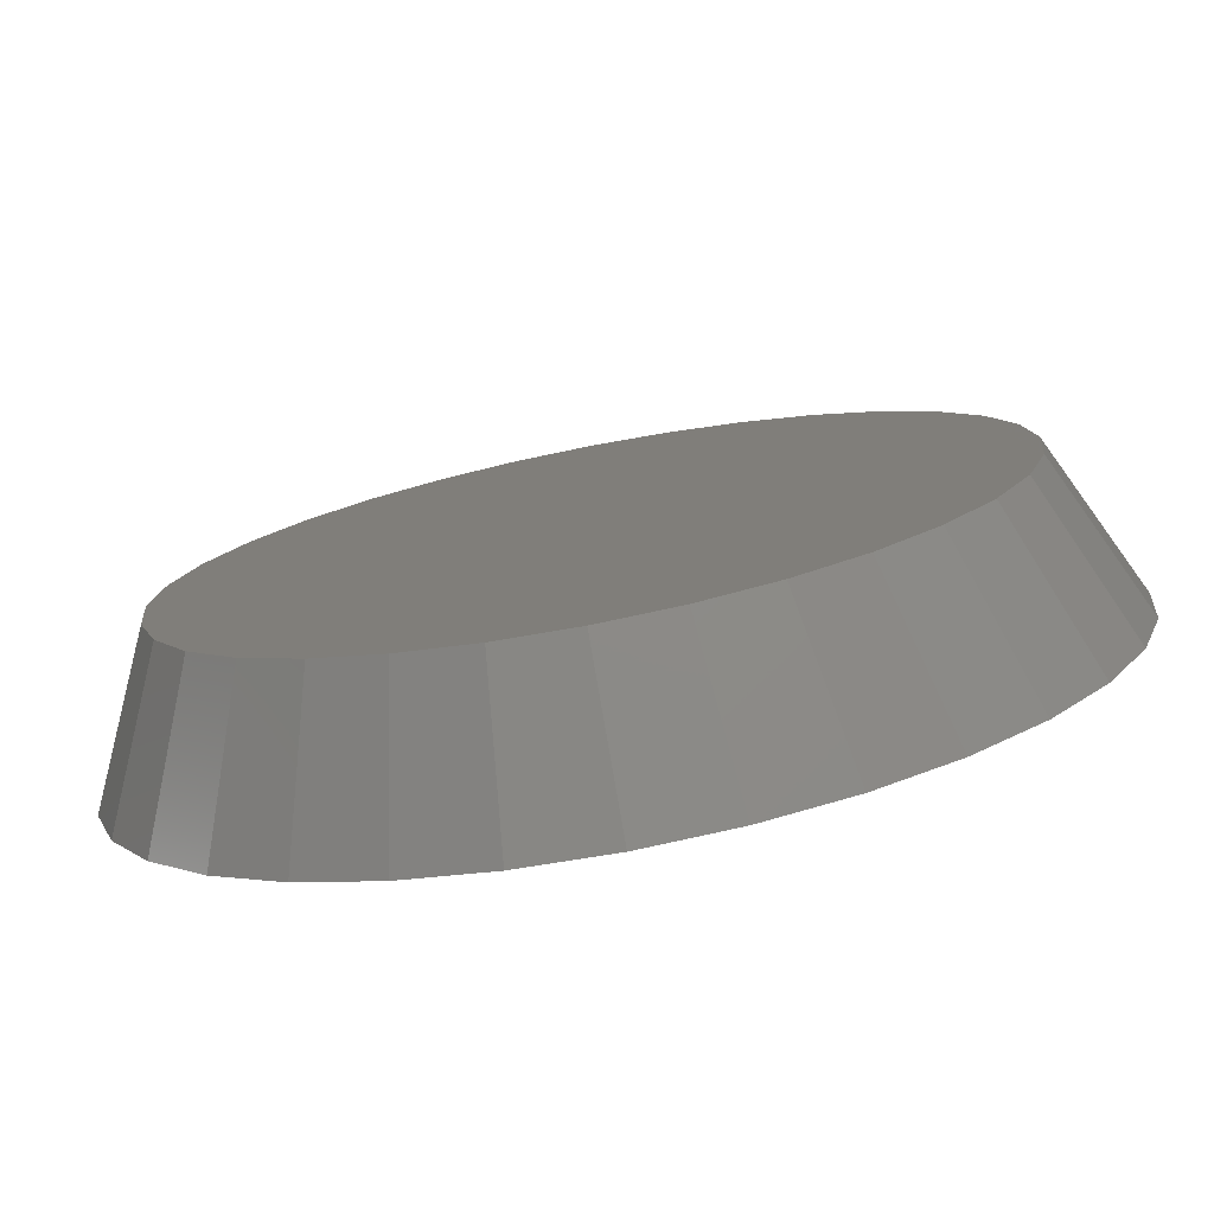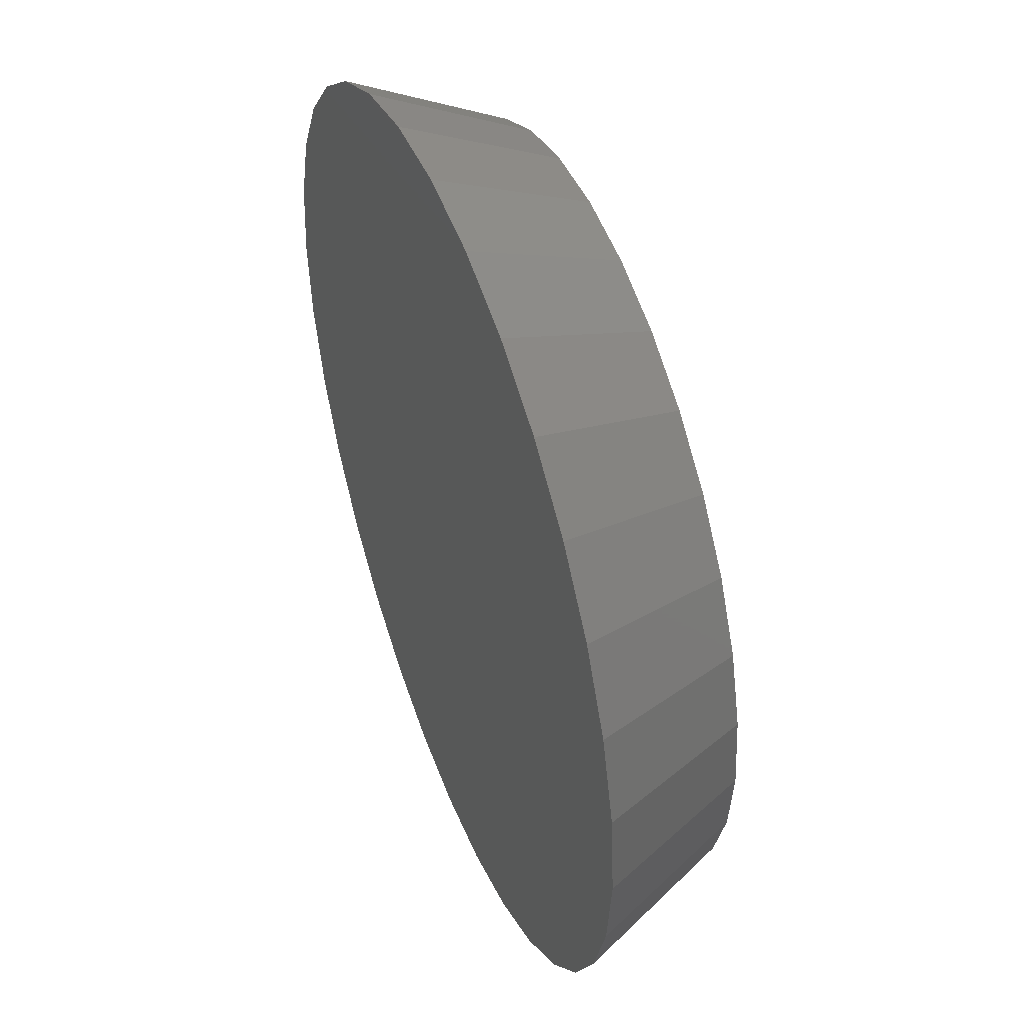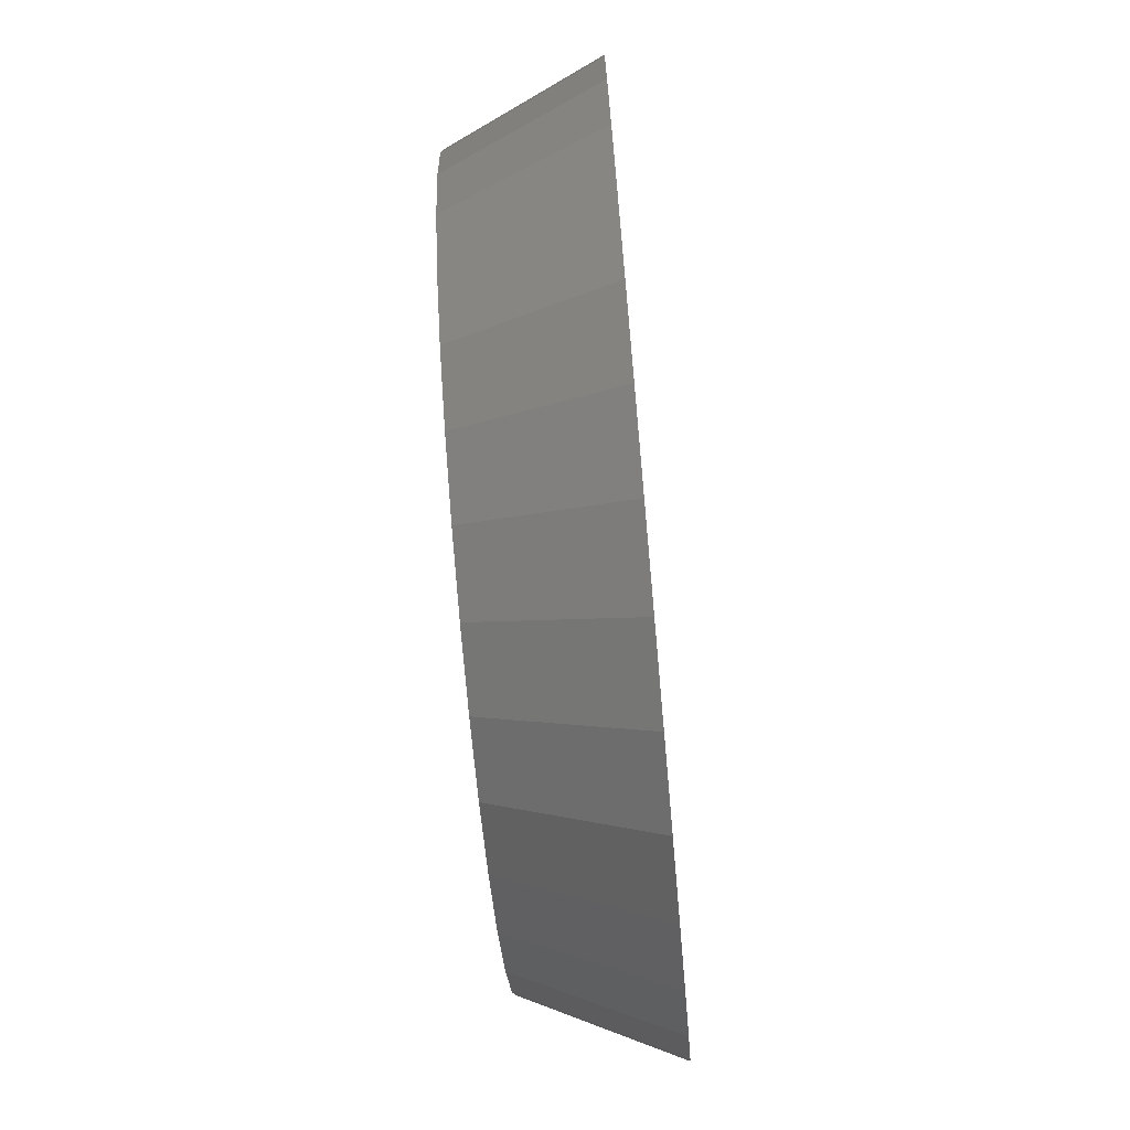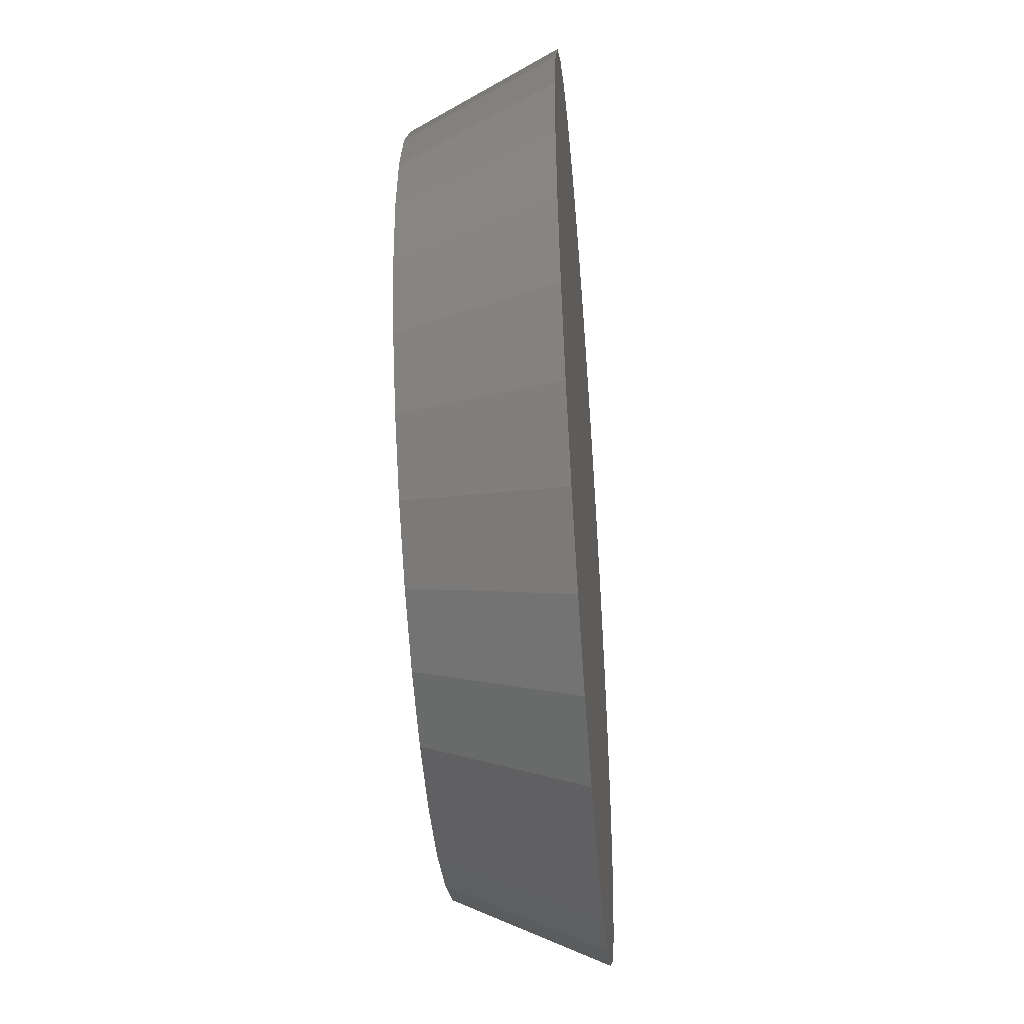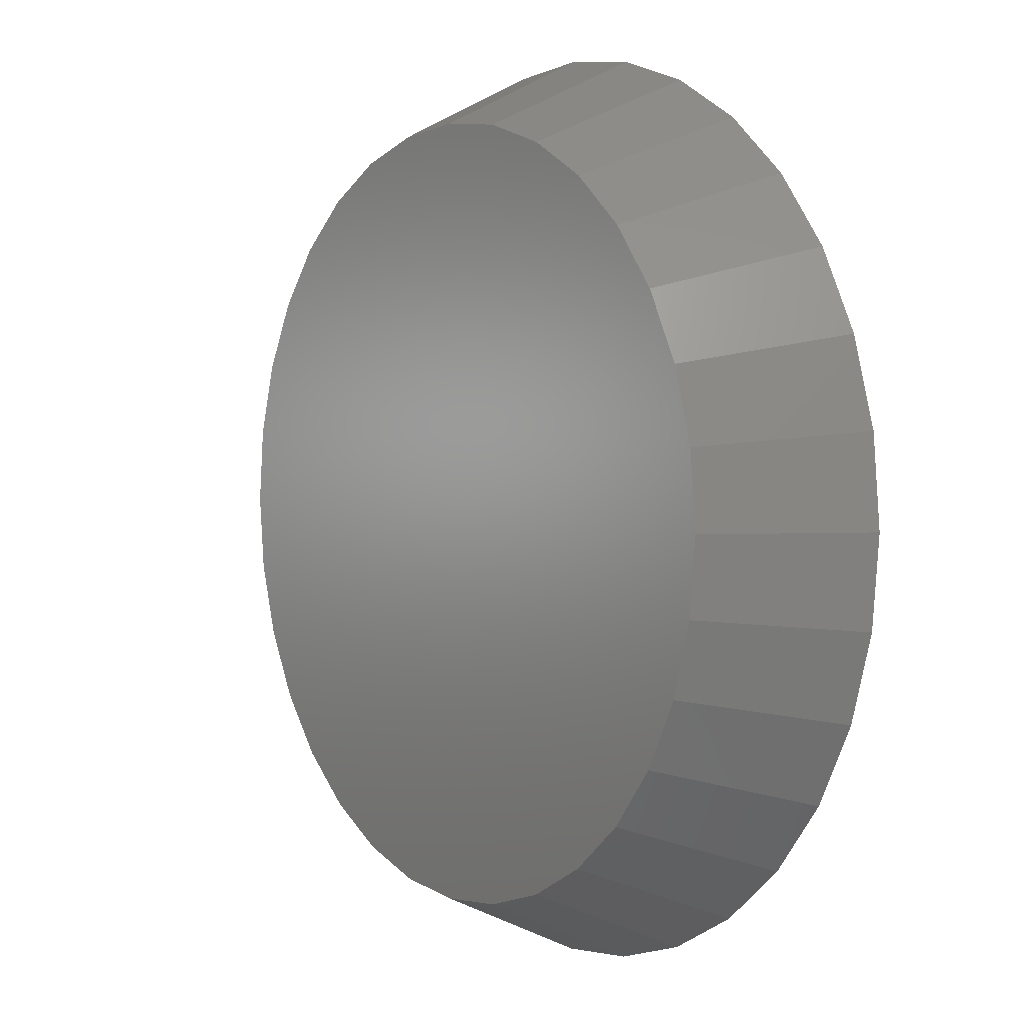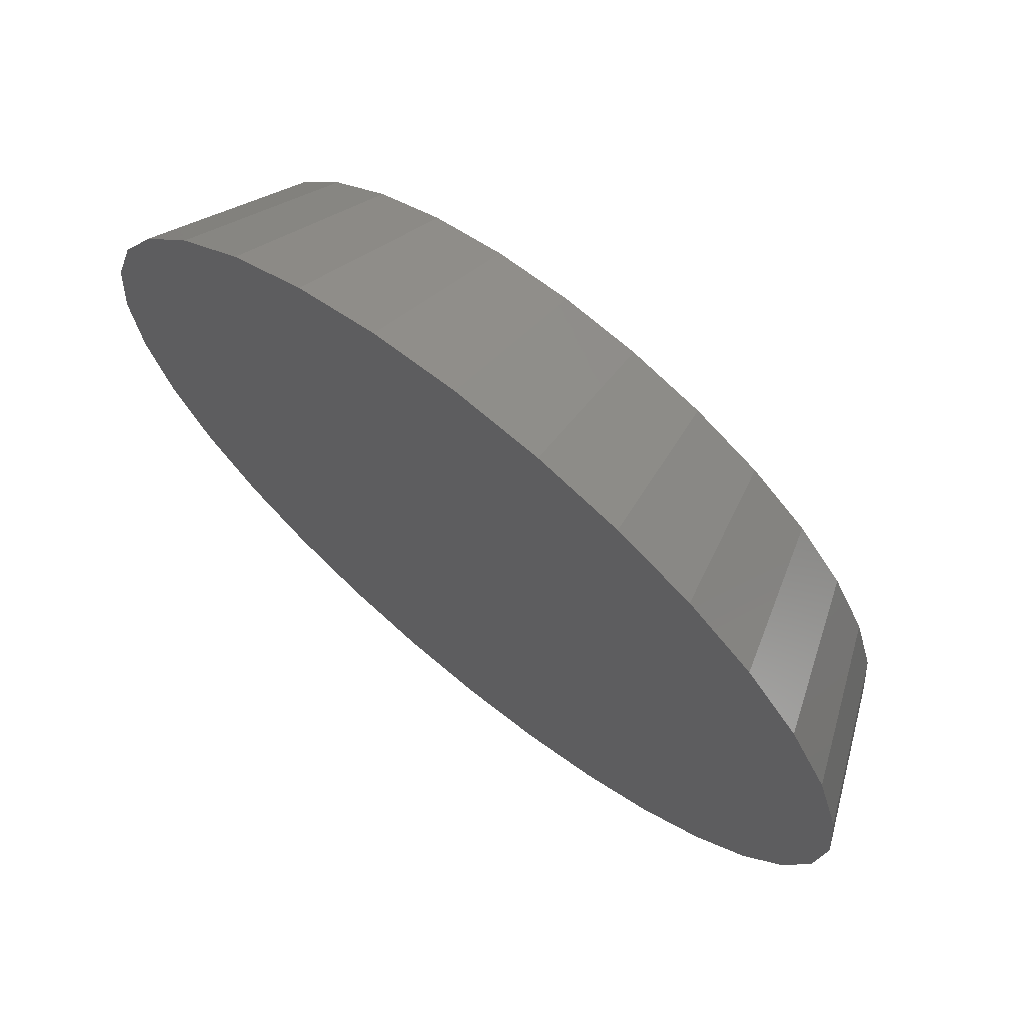
<metadata>
{"format":"stl","ext":"stl","renderer":"f3d","projection":"perspective","resolution":1024,"background":"white","views":[{"elev":-77.2,"azim":10.9,"up":"+Z"},{"elev":47.5,"azim":-110.5,"up":"+Z"},{"elev":-73.1,"azim":95.1,"up":"+Z"},{"elev":-47.2,"azim":94.6,"up":"+Z"},{"elev":3.1,"azim":55.1,"up":"+Z"},{"elev":70.1,"azim":-140.8,"up":"+Z"}]}
</metadata>
<code>
# stl→obj: 64 verts, 124 faces
v -0.1171 -0.25 0.6284
v 0.1329 -0.25 0.6284
v 0.007895 -0.25 0.6407
v 0.2531 -0.25 0.5919
v -0.2373 -0.25 0.5919
v 0.3639 -0.25 0.5327
v -0.3481 -0.25 0.5327
v 0.4609 -0.25 0.453
v -0.4452 -0.25 0.453
v 0.5406 -0.25 0.356
v -0.5248 -0.25 0.356
v 0.5998 -0.25 0.2452
v -0.584 -0.25 0.2452
v 0.6363 -0.25 0.125
v -0.6205 -0.25 0.125
v 0.6486 -0.25 -1.368e-16
v -0.6328 -0.25 4.543e-07
v 0.6363 -0.25 -0.125
v -0.6205 -0.25 -0.125
v 0.5998 -0.25 -0.2452
v -0.584 -0.25 -0.2452
v 0.5406 -0.25 -0.356
v -0.5248 -0.25 -0.356
v 0.4609 -0.25 -0.453
v -0.4452 -0.25 -0.453
v 0.3639 -0.25 -0.5327
v -0.3481 -0.25 -0.5327
v 0.2531 -0.25 -0.5919
v -0.2373 -0.25 -0.5919
v 0.1329 -0.25 -0.6284
v -0.1171 -0.25 -0.6284
v 0.007895 -0.25 -0.6407
v 0.007895 8.414e-17 0.7579
v 0.1558 1.006e-16 0.7433
v -0.14 6.773e-17 0.7433
v 0.007895 8.414e-17 -0.7579
v -0.14 6.773e-17 -0.7433
v 0.1558 1.006e-16 -0.7433
v -0.2821 5.194e-17 -0.7002
v 0.2979 1.163e-16 -0.7002
v -0.4132 3.74e-17 -0.6302
v 0.429 1.309e-16 -0.6302
v -0.528 2.464e-17 -0.5359
v 0.5438 1.436e-16 -0.5359
v -0.6223 1.418e-17 -0.4211
v 0.6381 1.541e-16 -0.4211
v -0.6923 6.405e-18 -0.29
v 0.7081 1.619e-16 -0.29
v -0.7354 1.617e-18 -0.1479
v 0.7512 1.667e-16 -0.1479
v -0.75 -8.765e-19 9.281e-17
v 0.7658 1.674e-16 -9.282e-17
v -0.7354 1.617e-18 0.1479
v 0.7512 1.667e-16 0.1479
v -0.6923 6.405e-18 0.29
v 0.7081 1.619e-16 0.29
v -0.6223 1.418e-17 0.4211
v 0.6381 1.541e-16 0.4211
v -0.528 2.464e-17 0.5359
v 0.5438 1.436e-16 0.5359
v -0.4132 3.74e-17 0.6302
v 0.429 1.309e-16 0.6302
v -0.2821 5.194e-17 0.7002
v 0.2979 1.163e-16 0.7002
f 1 2 3
f 2 1 4
f 4 1 5
f 4 5 6
f 6 5 7
f 6 7 8
f 8 7 9
f 8 9 10
f 10 9 11
f 10 11 12
f 12 11 13
f 12 13 14
f 14 13 15
f 14 15 16
f 16 15 17
f 16 17 18
f 18 17 19
f 18 19 20
f 20 19 21
f 20 21 22
f 22 21 23
f 22 23 24
f 24 23 25
f 24 25 26
f 26 25 27
f 26 27 28
f 28 27 29
f 28 29 30
f 30 29 31
f 30 31 32
f 33 34 35
f 36 37 38
f 38 37 39
f 38 39 40
f 40 39 41
f 40 41 42
f 42 41 43
f 42 43 44
f 44 43 45
f 44 45 46
f 46 45 47
f 46 47 48
f 48 47 49
f 48 49 50
f 50 49 51
f 50 51 52
f 52 51 53
f 52 53 54
f 54 53 55
f 54 55 56
f 56 55 57
f 56 57 58
f 58 57 59
f 58 59 60
f 60 59 61
f 60 61 62
f 62 61 63
f 62 63 64
f 64 63 35
f 64 35 34
f 33 2 34
f 34 2 4
f 34 4 64
f 64 4 6
f 64 6 62
f 62 6 8
f 62 8 60
f 60 8 10
f 60 10 58
f 58 10 12
f 58 12 56
f 56 12 14
f 56 14 54
f 54 14 16
f 54 16 52
f 2 33 3
f 3 33 35
f 3 35 1
f 1 35 63
f 1 63 5
f 5 63 61
f 5 61 7
f 7 61 59
f 7 59 9
f 9 59 57
f 9 57 11
f 11 57 55
f 11 55 13
f 13 55 53
f 13 53 15
f 15 53 51
f 15 51 17
f 36 31 37
f 37 31 29
f 37 29 39
f 39 29 27
f 39 27 41
f 41 27 25
f 41 25 43
f 43 25 23
f 43 23 45
f 45 23 21
f 45 21 47
f 47 21 19
f 47 19 49
f 49 19 17
f 49 17 51
f 31 36 32
f 32 36 38
f 32 38 30
f 30 38 40
f 30 40 28
f 28 40 42
f 28 42 26
f 26 42 44
f 26 44 24
f 24 44 46
f 24 46 22
f 22 46 48
f 22 48 20
f 20 48 50
f 20 50 18
f 18 50 52
f 18 52 16

</code>
